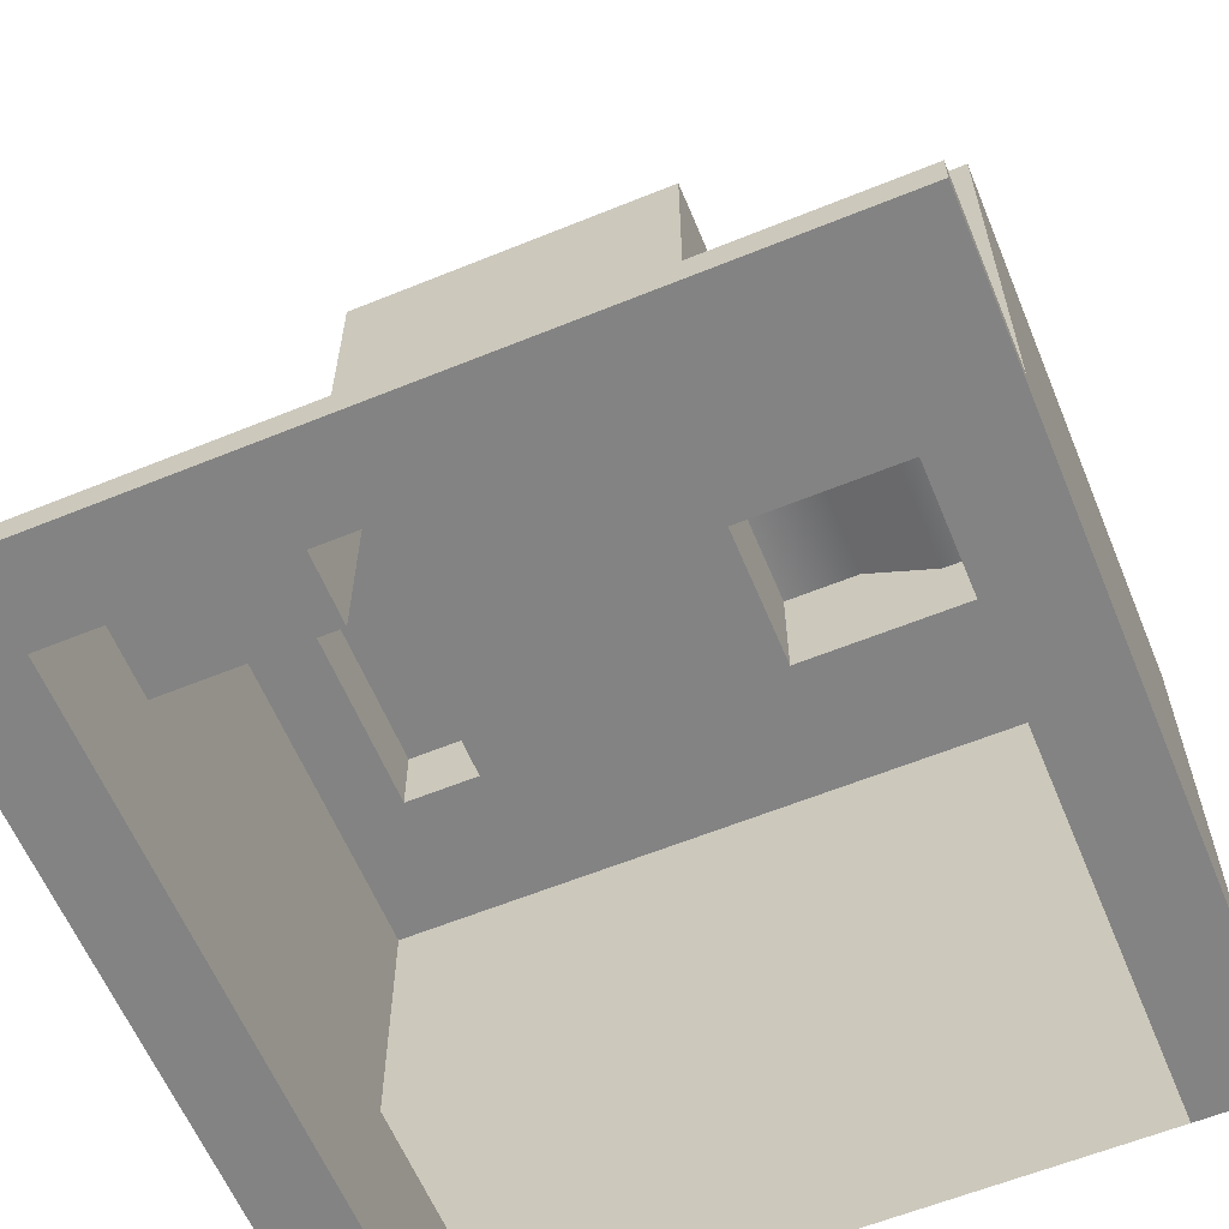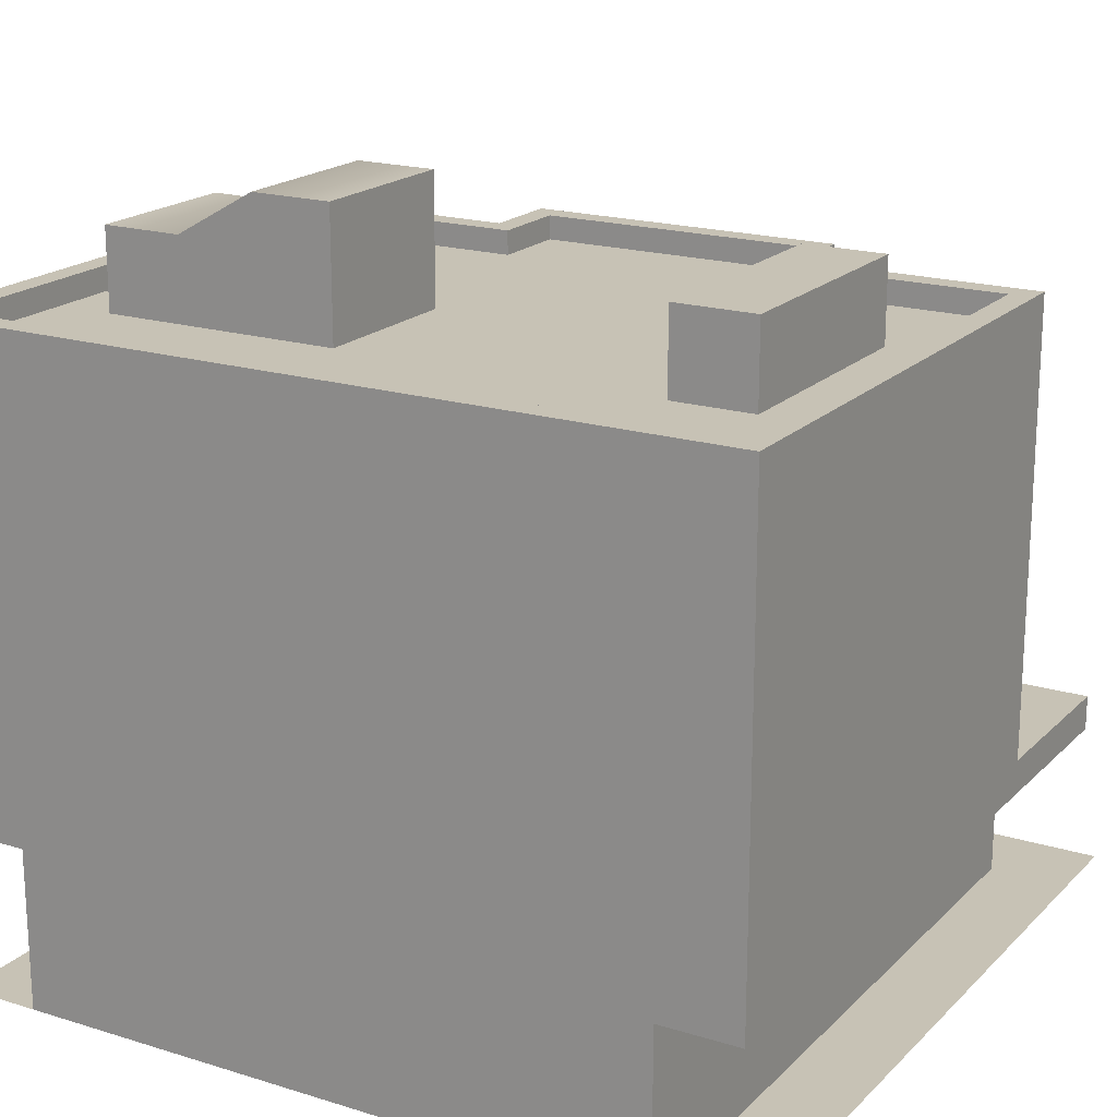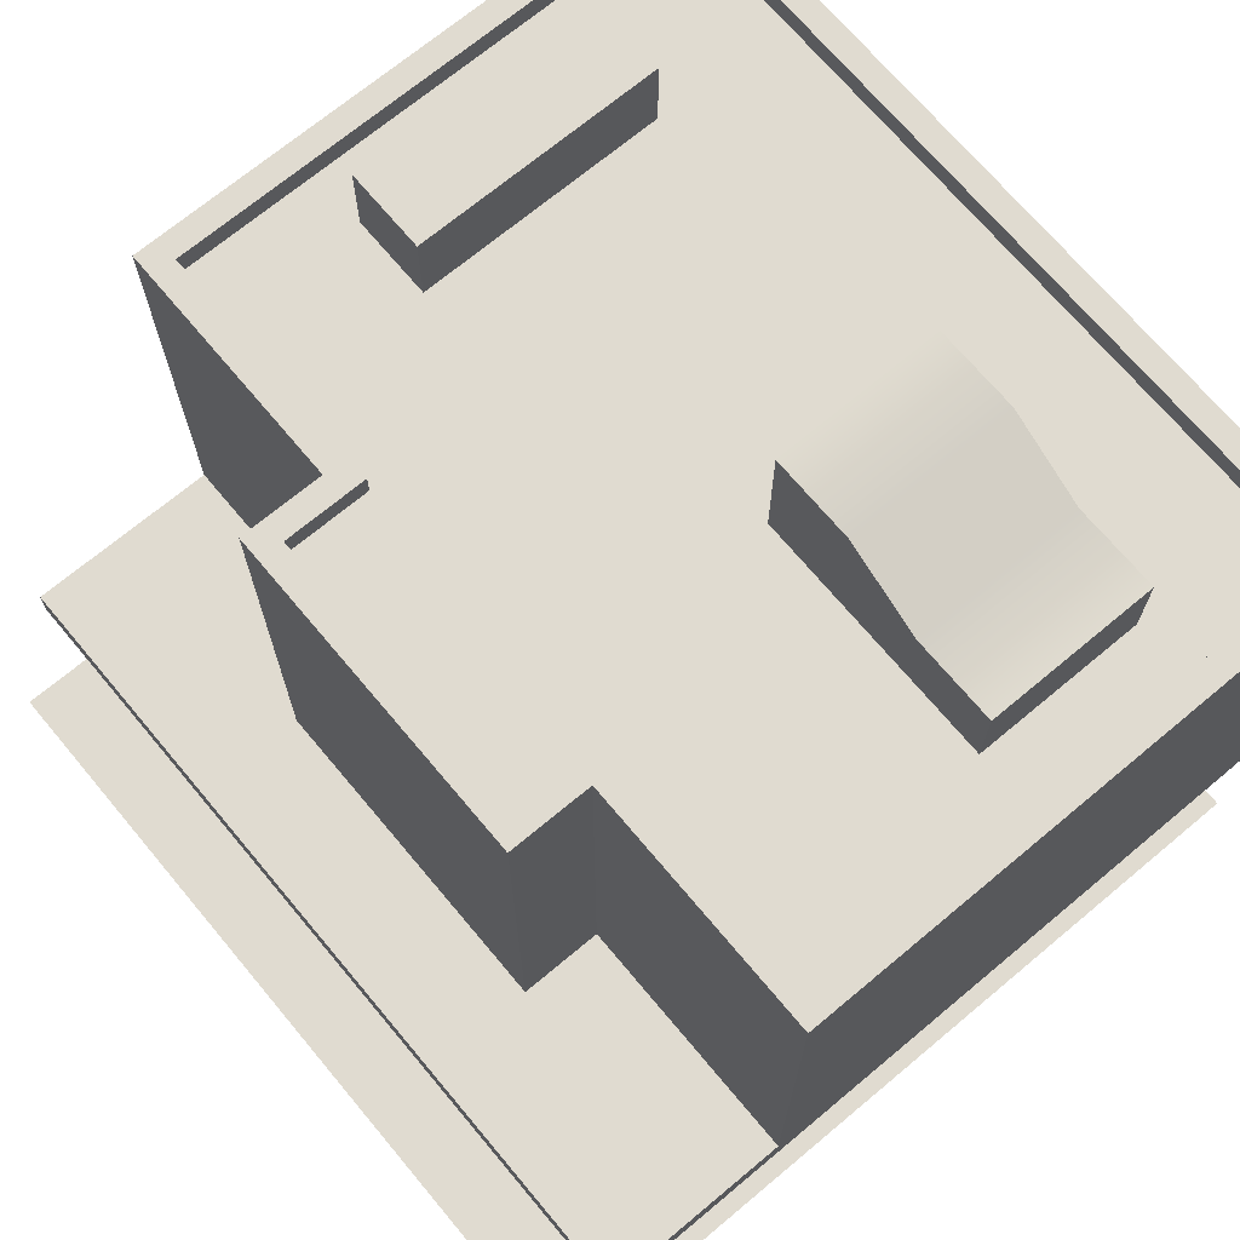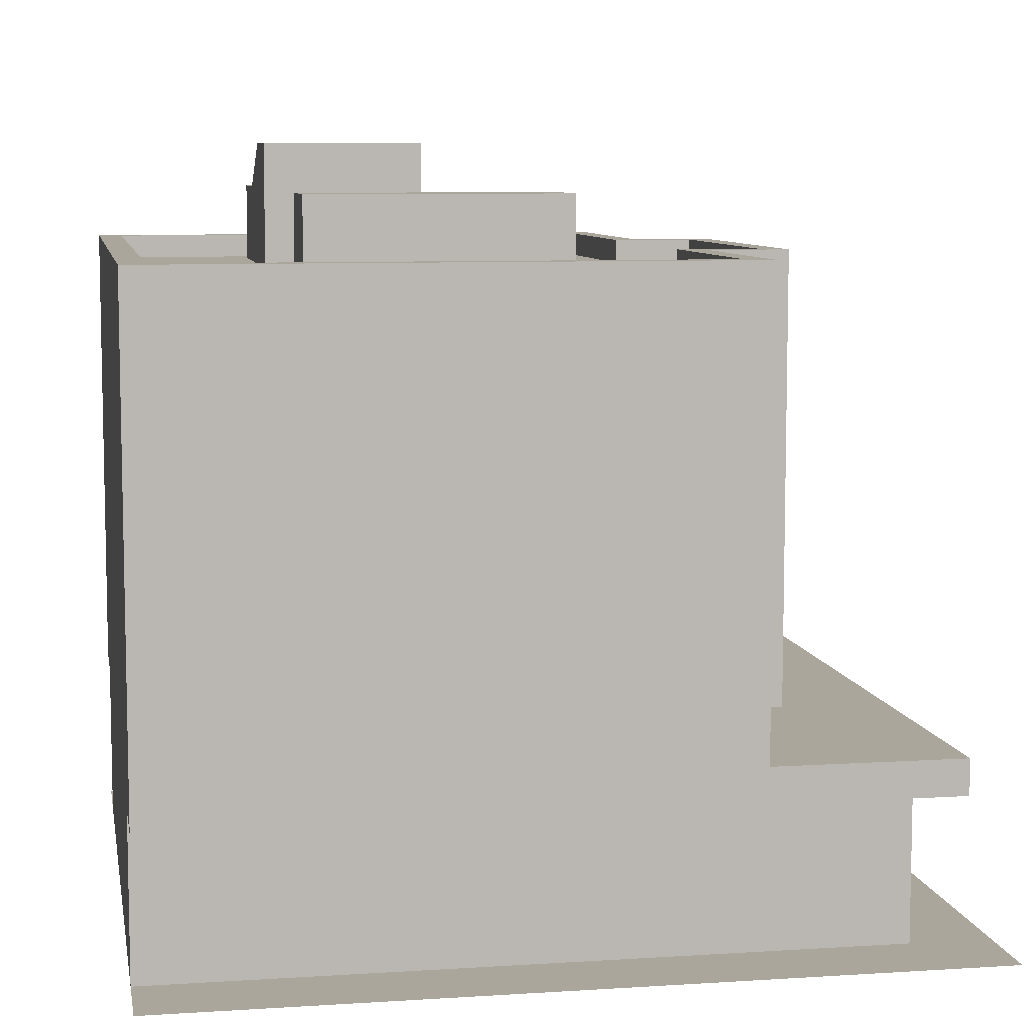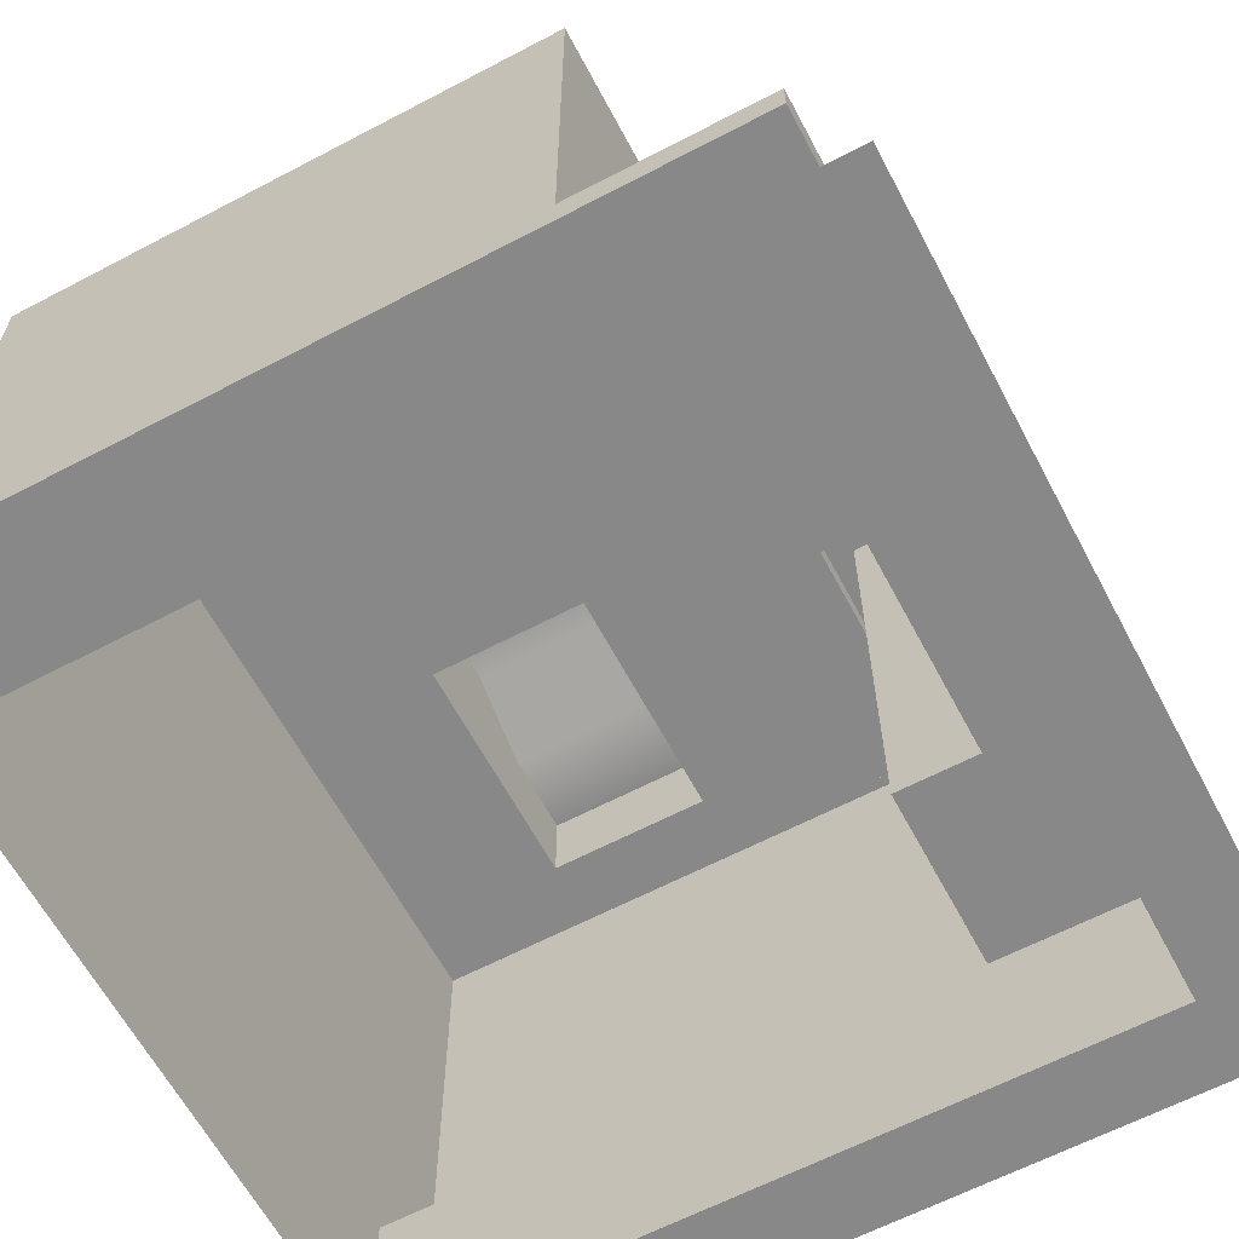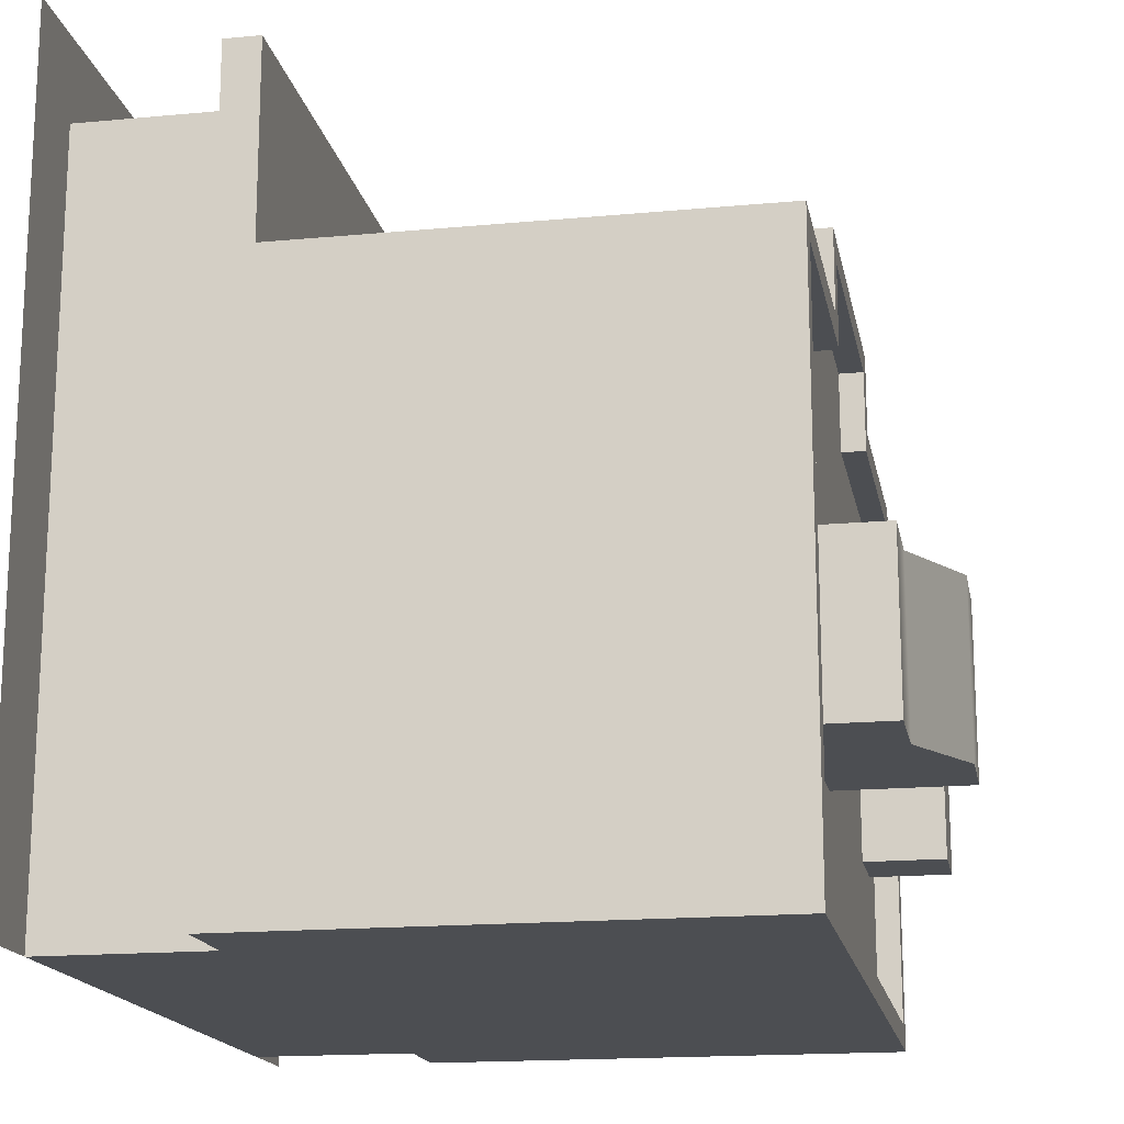
<metadata>
{"format":"obj","ext":"obj","renderer":"f3d","projection":"perspective","resolution":1024,"background":"white","views":[{"elev":-61.0,"azim":22.5,"up":"+Y"},{"elev":19.0,"azim":-149.7,"up":"+Y"},{"elev":70.2,"azim":50.1,"up":"+Y"},{"elev":7.9,"azim":-100.1,"up":"+Y"},{"elev":-62.9,"azim":-62.0,"up":"+Y"},{"elev":-16.9,"azim":100.7,"up":"+Z"}]}
</metadata>
<code>
v  2 7.7 -1
v  2 7.7 0
v  3 7.7 0
v  3 7.7 -1
v  1 7.7 -1
v  1 7.7 0
v  5 -0 -0
v  4 -0 -0
v  4 -0 2
v  5 -0 2
v  4 7.7 0
v  3 7.7 1.7
v  4 7.7 1.7
v  2 -0 4
v  2 -0 5
v  3 -0 5
v  3 -0 4
v  2 2.432 3
v  2 2.432 4
v  3 2.432 4
v  3 2.432 3
v  2 2.432 2
v  3 2.432 2
v  1.7 7.7 1.7
v  3 7.7 -3
v  3 7.7 -4.7
v  2 7.7 -4.7
v  2 7.7 -3
v  3 8.7 -1
v  3 8.7 -3
v  2 9.27 -3
v  2 9.27 -1
v  1 -0 4
v  1 -0 5
v  1 2.432 3
v  1 2.432 4
v  1 7.7 2
v  1 7.7 2.7
v  1.7 7.7 2.7
v  1 7.7 -4.7
v  1 7.7 -3
v  1 9.27 -3
v  1 9.27 -1
v  5 -0 -3
v  5 -0 -5
v  4 -0 -5
v  4 -0 -3
v  5 -0 -1
v  4 -0 -1
v  4 -0 4
v  4 -0 5
v  5 -0 5
v  5 -0 4
v  4 -0 3
v  5 -0 3
v  4 7.7 -3
v  4 7.7 -4.7
v  4 8.7 -1
v  4 8.7 -3
v  4 7.7 -1
v  4 2.432 4
v  4 2.432 3
v  4 2.432 2
v  1 2 4
v  -2 2 4
v  -2 -0 4
v  2 2 4
v  3 2 4
v  4 2 4
v  4 2 3
v  4 2 2
v  4 2 -0
v  4 2 -1
v  4 2 -3
v  4 2 -5
v  3 -0 -5
v  3 2 -5
v  2 -0 -5
v  2 2 -5
v  1 -0 -5
v  1 2 -5
v  1 2 4.316
v  1 2.432 4.316
v  -2 2.432 4.316
v  -2 2 4.316
v  2 2 4.316
v  2 2.432 4.316
v  3 2 4.316
v  3 2.432 4.316
v  5 2 4.316
v  5 2.432 4.316
v  5 2 3
v  5 2.432 3
v  5 2 2
v  5 2.432 2
v  5 2 -0
v  5 2.432 0
v  5 2 -1
v  5 2.432 -1
v  5 2 -3
v  5 2.432 -3
v  5 2 -5
v  5 2.432 -5
v  3 2.432 -5
v  4 2.432 -5
v  2 2.432 -5
v  1 2.432 -5
v  4.7 7.7 -3
v  4.7 7.7 -4.7
v  4.7 7.7 -1
v  4.7 7.7 0
v  4.7 7.7 1.7
v  -2 7.7 -1
v  -3 7.7 -1
v  -3 7.7 0
v  -2 7.7 0
v  -5 -0 2
v  -4 -0 2
v  -4 -0 -0
v  -5 -0 -0
v  -4 7.7 1.7
v  -3 7.7 1.7
v  -4 7.7 0
v  -3 -0 4
v  -3 -0 5
v  -2 -0 5
v  -2 2.432 3
v  -3 2.432 3
v  -3 2.432 4
v  -2 2.432 4
v  -2 2.432 2
v  -3 2.432 2
v  -1.7 7.7 1.7
v  -3 7.7 -3
v  -2 7.7 -3
v  -2 7.7 -4.7
v  -3 7.7 -4.7
v  -1.7 7.7 2.7
v  -5 -0 -3
v  -4 -0 -3
v  -4 -0 -5
v  -5 -0 -5
v  -5 -0 -1
v  -4 -0 -1
v  -4 -0 4
v  -5 -0 4
v  -5 -0 5
v  -4 -0 5
v  -4 -0 3
v  -5 -0 3
v  -4 7.7 -3
v  -4 7.7 -4.7
v  -4 8.7 -1
v  -3 8.7 -1
v  -3 8.7 -3
v  -4 8.7 -3
v  -4 8.7 0
v  -3 8.7 0
v  -4 2.432 3
v  -4 2.432 4
v  -4 2.432 2
v  -3 2 4
v  -4 2 4
v  -4 2 3
v  -4 2 2
v  -4 2 -0
v  -4 2 -1
v  -4 2 -3
v  -4 2 -5
v  -3 2 -5
v  -3 -0 -5
v  -2 2 -5
v  -2 -0 -5
v  -3 2.432 4.316
v  -3 2 4.316
v  -5 2.432 4.316
v  -5 2 4.316
v  -5 2.432 3
v  -5 2 3
v  -5 2.432 2
v  -5 2 2
v  -5 2.432 0
v  -5 2 -0
v  -5 2.432 -1
v  -5 2 -1
v  -5 2.432 -3
v  -5 2 -3
v  -5 2.432 -5
v  -5 2 -5
v  -4 2.432 -5
v  -3 2.432 -5
v  -2 2.432 -5
v  -4.7 7.7 -4.7
v  -4.7 7.7 -3
v  -4.7 7.7 -1
v  -4 7.7 -1
v  -4.7 7.7 0
v  -4.7 7.7 1.7
v  2 8 2
v  2 8 3
v  3 8 2
v  4 8 2
v  5 8 2
v  5 8 0
v  5 8 -1
v  5 8 -3
v  5 8 -5
v  4 8 -5
v  3 8 -5
v  2 8 -5
v  1 8 -5
v  -2 8 -5
v  -3 8 -5
v  -4 8 -5
v  -5 8 -5
v  -5 8 -3
v  -5 8 -1
v  -5 8 0
v  -5 8 2
v  -4 8 2
v  -3 8 2
v  -2 8 2
v  -2 8 3
v  1 8 3
v  1.7 8 1.7
v  1.7 8 2.7
v  3 8 1.7
v  4 8 1.7
v  4.7 8 1.7
v  4.7 8 0
v  4.7 8 -1
v  4.7 8 -3
v  4.7 8 -4.7
v  4 8 -4.7
v  3 8 -4.7
v  2 8 -4.7
v  1 8 -4.7
v  -2 8 -4.7
v  -3 8 -4.7
v  -4 8 -4.7
v  -4.7 8 -4.7
v  -4.7 8 -3
v  -4.7 8 -1
v  -4.7 8 0
v  -4.7 8 1.7
v  -4 8 1.7
v  -3 8 1.7
v  -1.7 8 1.7
v  -1.7 8 2.7
v  1 8 2.7
g Office01
f 1 2 3 4
f 5 6 2 1
f 7 8 9 10
f 11 3 12 13
f 14 15 16 17
f 18 19 20 21
f 22 18 21 23
f 2 24 12 3
f 25 26 27 28
f 29 30 31 32
f 33 34 15 14
f 35 36 19 18
f 37 38 39 24
f 6 37 24 2
f 28 27 40 41
f 32 31 42 43
f 44 45 46 47
f 48 44 47 49
f 7 48 49 8
f 50 51 52 53
f 54 50 53 55
f 9 54 55 10
f 56 57 26 25
f 58 59 30 29
f 11 60 4 3
f 17 16 51 50
f 21 20 61 62
f 23 21 62 63
f 33 64 65 66
f 33 14 67 64
f 14 17 68 67
f 17 50 69 68
f 50 54 70 69
f 54 9 71 70
f 9 8 72 71
f 8 49 73 72
f 49 47 74 73
f 47 46 75 74
f 46 76 77 75
f 76 78 79 77
f 78 80 81 79
f 82 83 84 85
f 82 86 87 83
f 86 88 89 87
f 88 90 91 89
f 90 92 93 91
f 92 94 95 93
f 94 96 97 95
f 96 98 99 97
f 98 100 101 99
f 100 102 103 101
f 75 77 104 105
f 77 79 106 104
f 79 81 107 106
f 64 82 85 65
f 64 67 86 82
f 67 68 88 86
f 68 69 90 88
f 69 70 92 90
f 70 71 94 92
f 71 72 96 94
f 72 73 98 96
f 73 74 100 98
f 74 75 102 100
f 75 105 103 102
f 57 56 108 109
f 56 60 110 108
f 60 11 111 110
f 11 13 112 111
f 63 62 93 95
f 62 61 91 93
f 61 20 89 91
f 20 19 87 89
f 19 36 83 87
f 113 114 115 116
f 113 116 6 5
f 117 118 119 120
f 121 122 115 123
f 66 124 125 126
f 127 128 129 130
f 131 132 128 127
f 116 115 122 133
f 134 135 136 137
f 114 113 135 134
f 66 126 34 33
f 127 130 36 35
f 133 138 38 37
f 116 133 37 6
f 135 41 40 136
f 113 5 41 135
f 139 140 141 142
f 143 144 140 139
f 120 119 144 143
f 145 146 147 148
f 149 150 146 145
f 118 117 150 149
f 151 134 137 152
f 153 154 155 156
f 157 158 154 153
f 124 145 148 125
f 128 159 160 129
f 132 161 159 128
f 66 65 162 124
f 124 162 163 145
f 145 163 164 149
f 149 164 165 118
f 118 165 166 119
f 119 166 167 144
f 144 167 168 140
f 140 168 169 141
f 141 169 170 171
f 171 170 172 173
f 173 172 81 80
f 85 84 174 175
f 175 174 176 177
f 177 176 178 179
f 179 178 180 181
f 181 180 182 183
f 183 182 184 185
f 185 184 186 187
f 187 186 188 189
f 169 190 191 170
f 170 191 192 172
f 172 192 107 81
f 65 85 175 162
f 162 175 177 163
f 163 177 179 164
f 164 179 181 165
f 165 181 183 166
f 166 183 185 167
f 167 185 187 168
f 168 187 189 169
f 169 189 188 190
f 152 193 194 151
f 151 194 195 196
f 196 195 197 123
f 123 197 198 121
f 161 180 178 159
f 159 178 176 160
f 160 176 174 129
f 129 174 84 130
f 130 84 83 36
f 18 22 199 200
f 22 23 201 199
f 23 63 202 201
f 63 95 203 202
f 95 97 204 203
f 97 99 205 204
f 99 101 206 205
f 101 103 207 206
f 103 105 208 207
f 105 104 209 208
f 104 106 210 209
f 106 107 211 210
f 107 192 212 211
f 192 191 213 212
f 191 190 214 213
f 190 188 215 214
f 188 186 216 215
f 186 184 217 216
f 184 182 218 217
f 182 180 219 218
f 180 161 220 219
f 161 132 221 220
f 132 131 222 221
f 131 127 223 222
f 127 35 224 223
f 35 18 200 224
f 200 199 225 226
f 199 201 227 225
f 201 202 228 227
f 202 203 229 228
f 203 204 230 229
f 204 205 231 230
f 205 206 232 231
f 206 207 233 232
f 207 208 234 233
f 208 209 235 234
f 209 210 236 235
f 210 211 237 236
f 211 212 238 237
f 212 213 239 238
f 213 214 240 239
f 214 215 241 240
f 215 216 242 241
f 216 217 243 242
f 217 218 244 243
f 218 219 245 244
f 219 220 246 245
f 220 221 247 246
f 221 222 248 247
f 222 223 249 248
f 223 224 250 249
f 224 200 226 250
f 226 225 24 39
f 225 227 12 24
f 227 228 13 12
f 228 229 112 13
f 229 230 111 112
f 230 231 110 111
f 231 232 108 110
f 232 233 109 108
f 233 234 57 109
f 234 235 26 57
f 235 236 27 26
f 236 237 40 27
f 237 238 136 40
f 238 239 137 136
f 239 240 152 137
f 240 241 193 152
f 241 242 194 193
f 242 243 195 194
f 243 244 197 195
f 244 245 198 197
f 245 246 121 198
f 246 247 122 121
f 247 248 133 122
f 248 249 138 133
f 249 250 38 138
f 250 226 39 38
f 41 5 43 42
f 5 1 32 43
f 1 4 29 32
f 4 60 58 29
f 60 56 59 58
f 56 25 30 59
f 25 28 31 30
f 28 41 42 31
f 115 114 154 158
f 114 134 155 154
f 134 151 156 155
f 151 196 153 156
f 196 123 157 153
f 123 115 158 157

</code>
